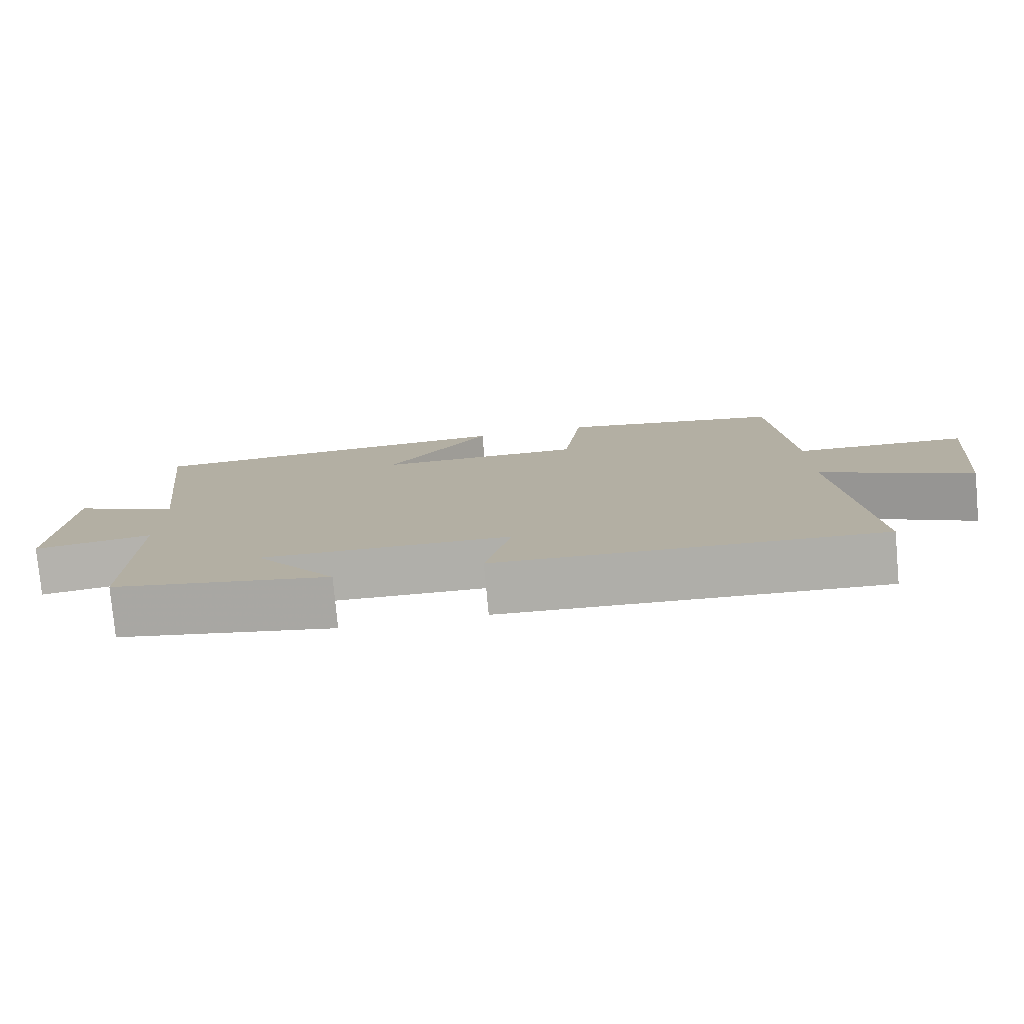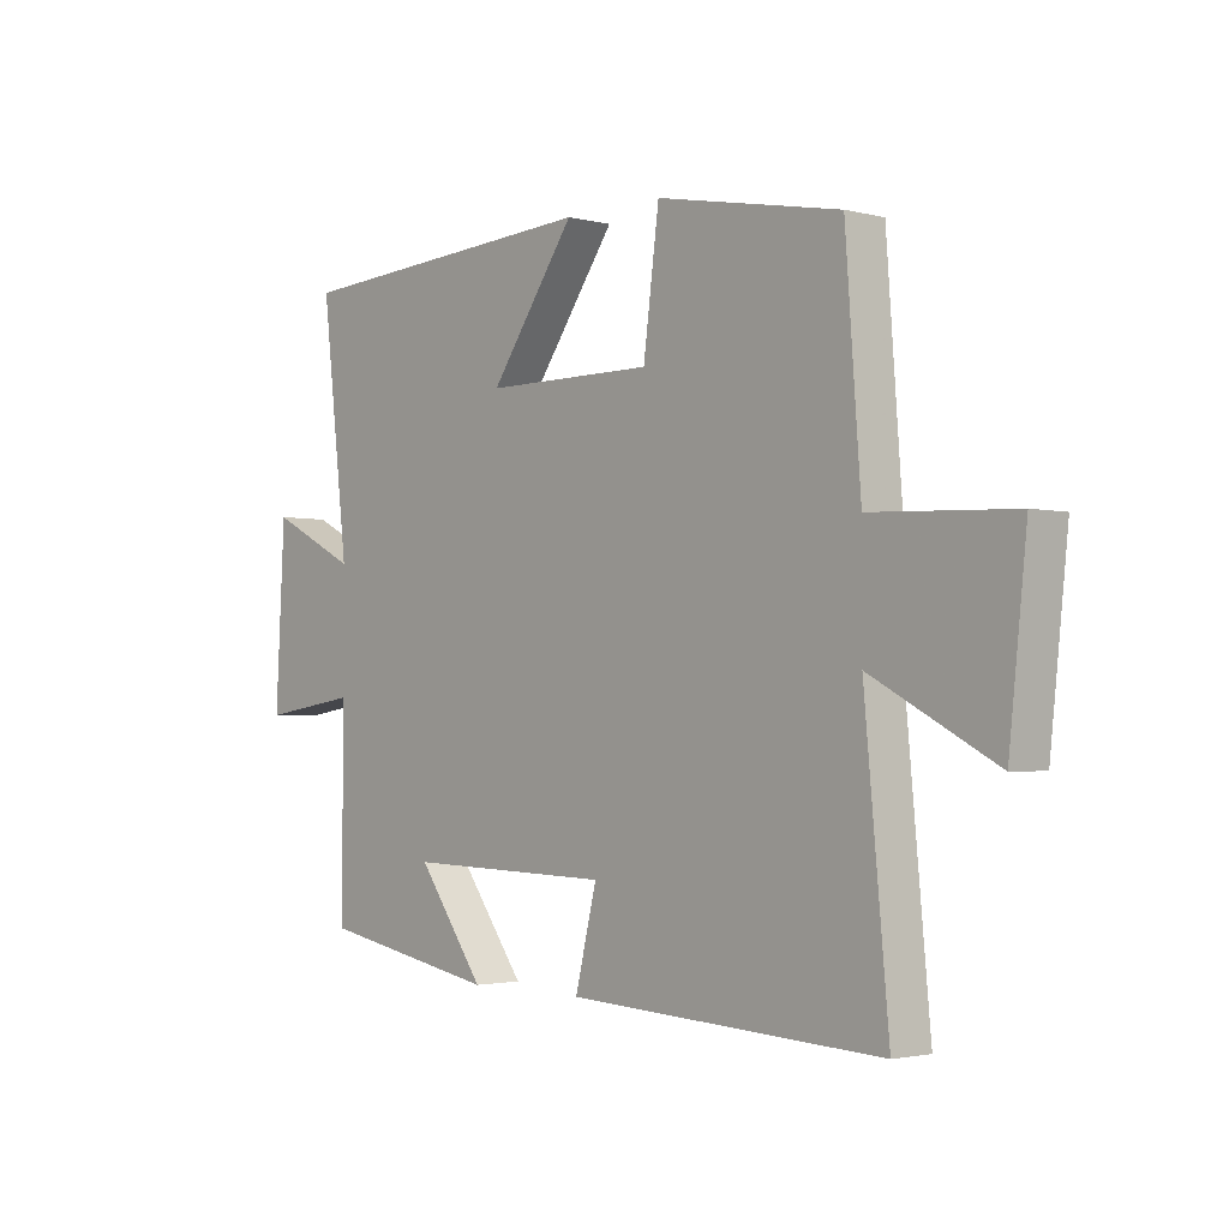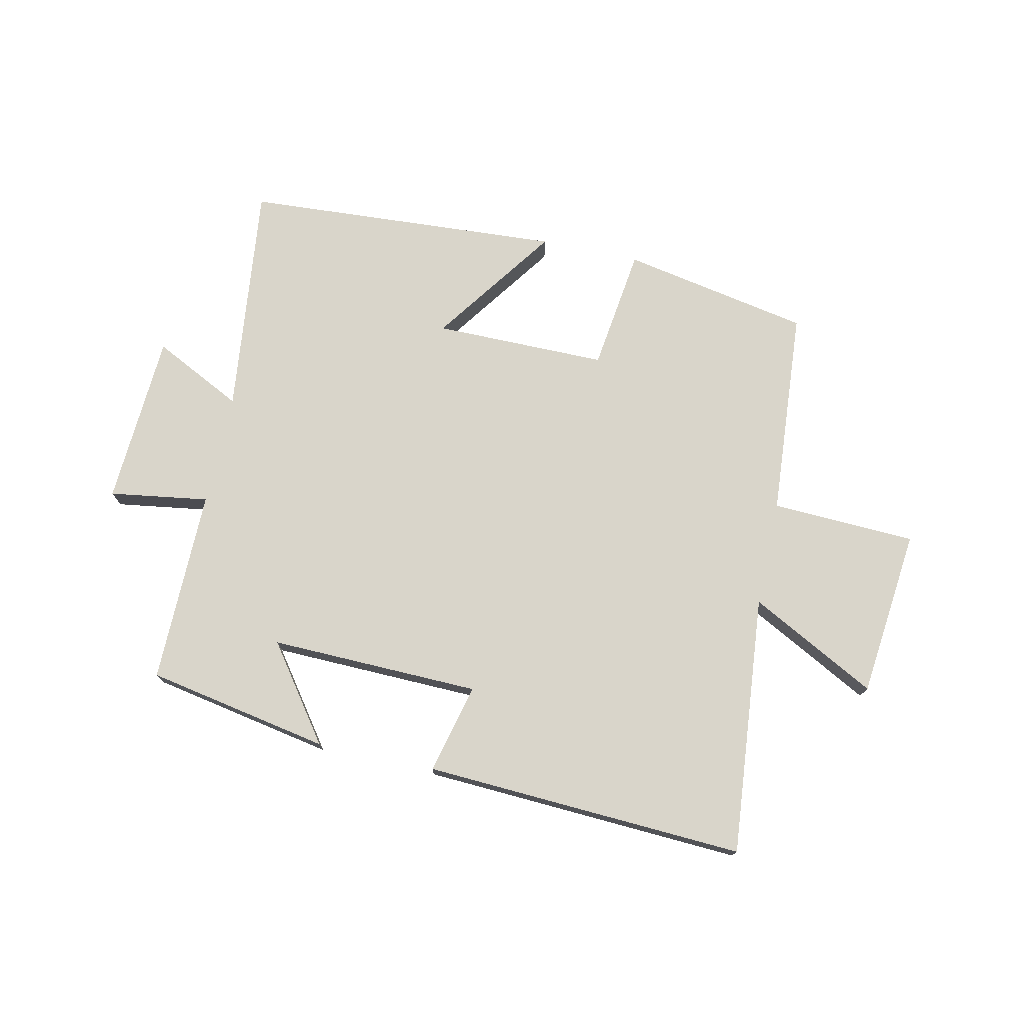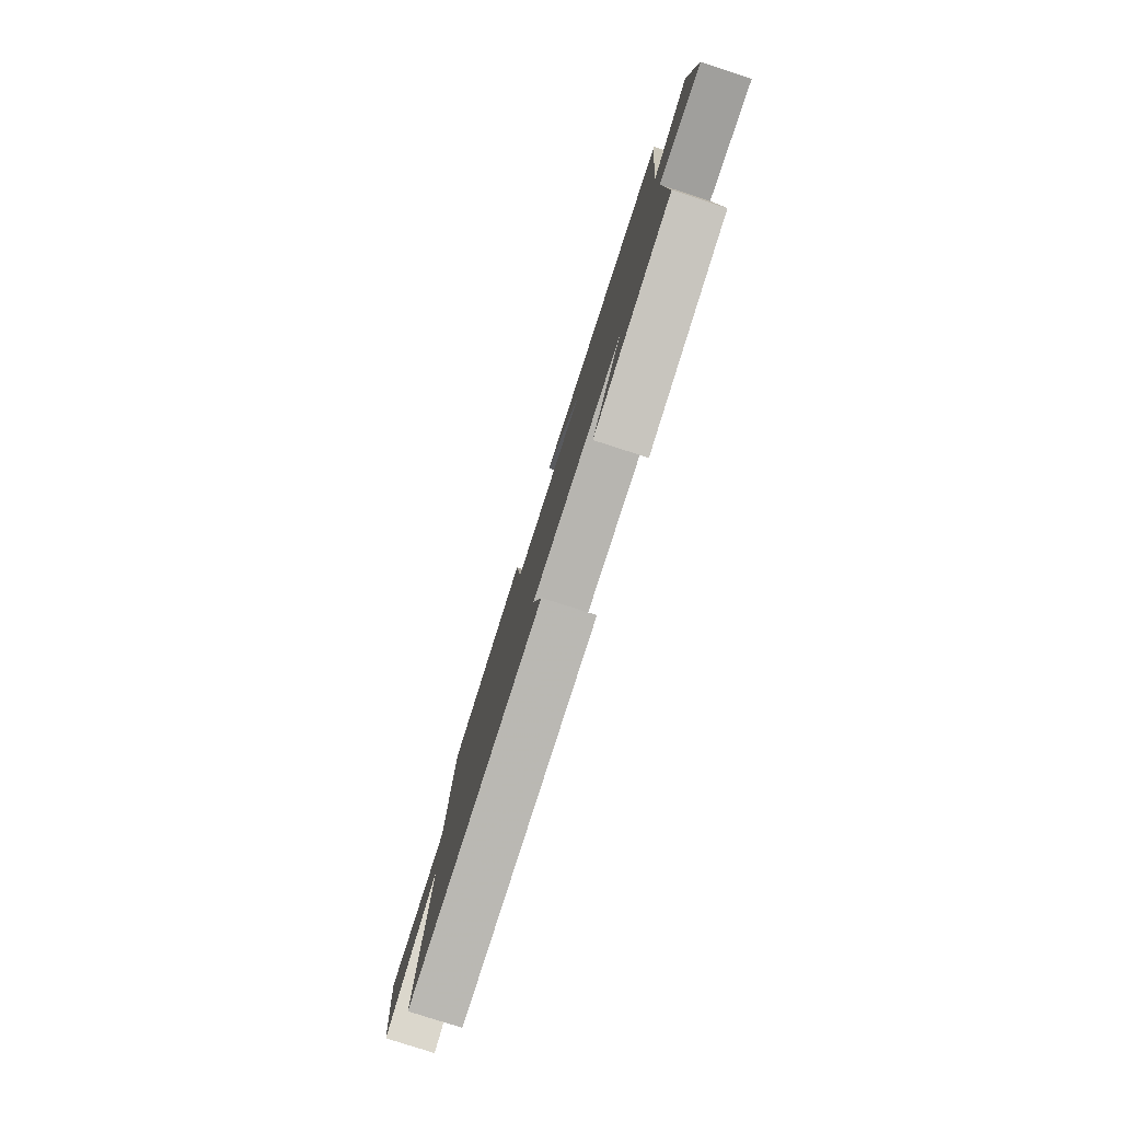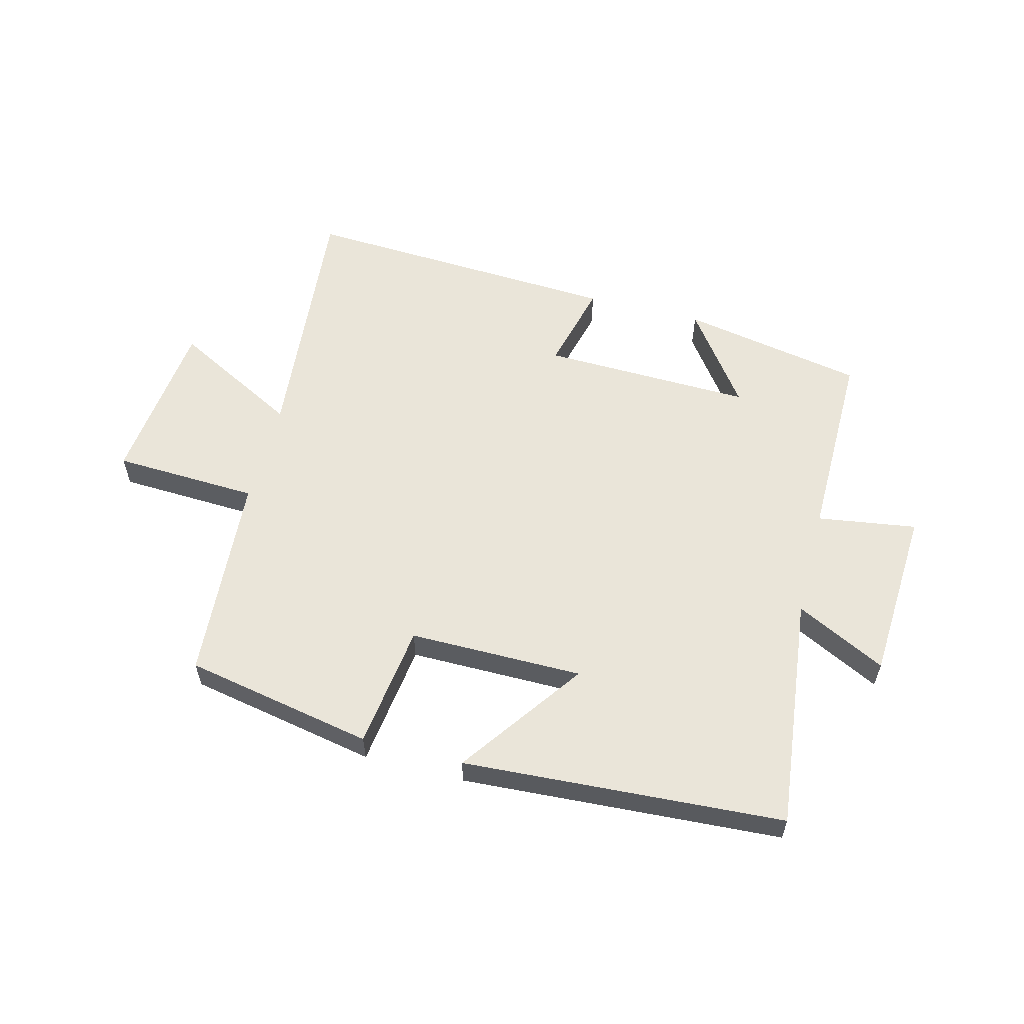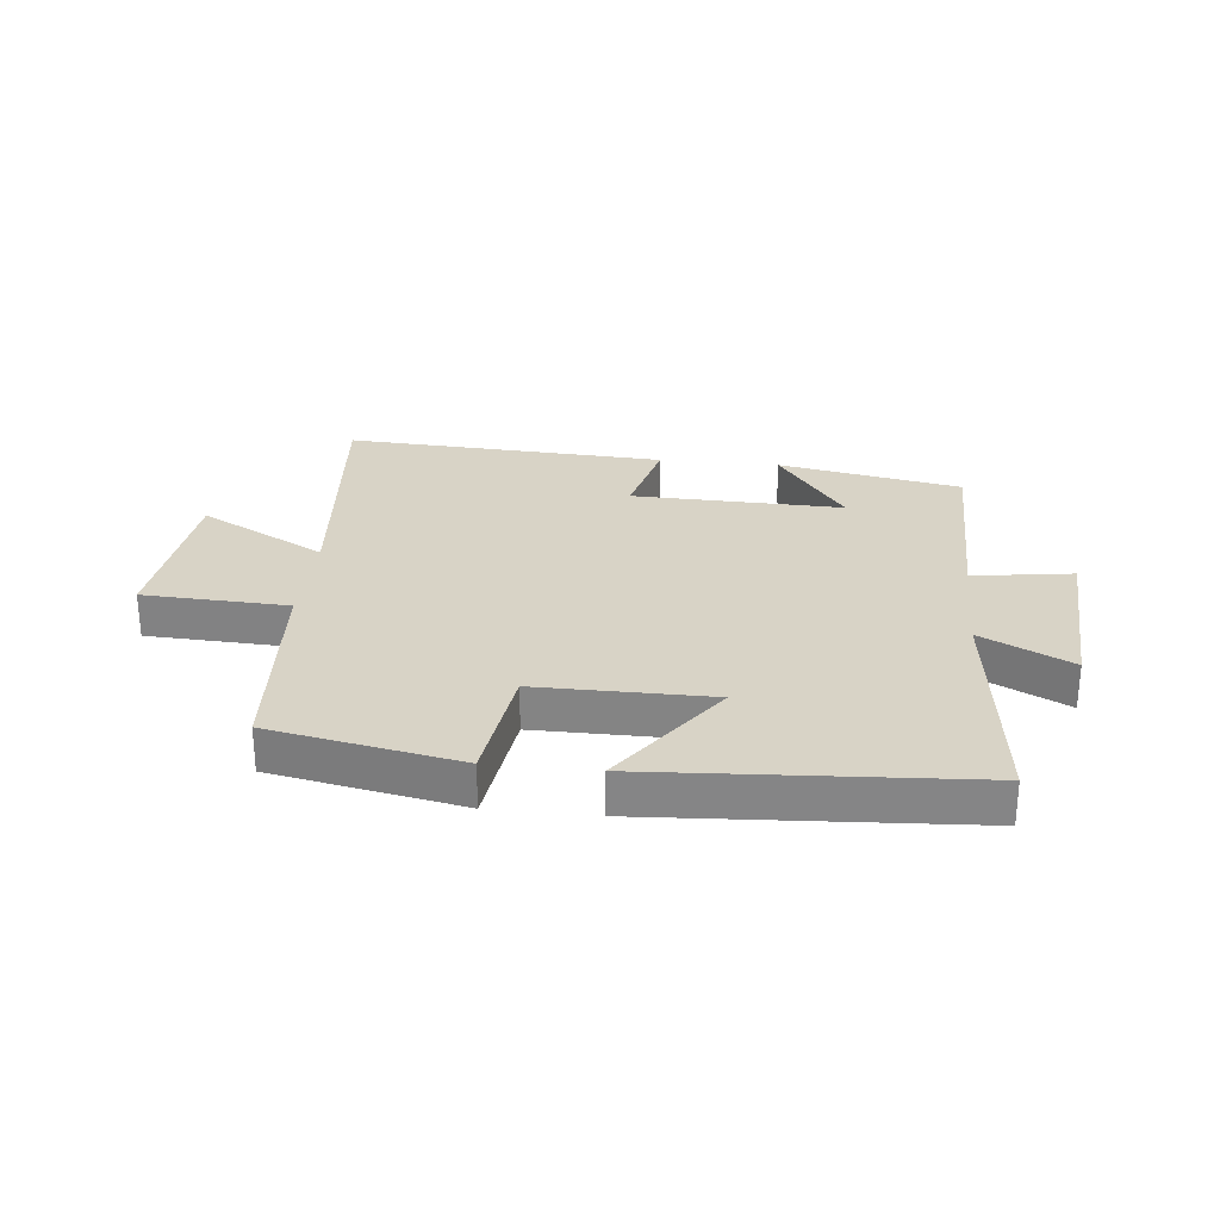
<metadata>
{"format":"obj","ext":"obj","renderer":"f3d","projection":"perspective","resolution":1024,"background":"white","views":[{"elev":-78.3,"azim":-174.8,"up":"+Z"},{"elev":-2.2,"azim":-131.8,"up":"+Z"},{"elev":74.5,"azim":-167.7,"up":"+Y"},{"elev":-79.7,"azim":72.2,"up":"+Z"},{"elev":57.8,"azim":14.6,"up":"+Y"},{"elev":27.8,"azim":6.1,"up":"+Y"}]}
</metadata>
<code>
v 0.502 0.07 -0.443
v 0.196 0.07 -0.5
v 0.311 0.07 -0.342
v -0.041 0.07 -0.35
v -0.004 0.07 -0.5
v -0.541 0.07 -0.527
v -0.5 0.07 -0.091
v -0.712 0.07 -0.203
v -0.742 0.07 0.079
v -0.5 0.07 0.089
v -0.474 0.07 0.44
v -0.159 0.07 0.5
v -0.132 0.07 0.292
v 0.158 0.07 0.292
v 0.011 0.07 0.5
v 0.546 0.07 0.466
v 0.5 0.07 0.073
v 0.65 0.07 0.148
v 0.666 0.07 -0.142
v 0.5 0.07 -0.117
v 0.502 0 -0.443
v 0.196 0 -0.5
v 0.311 0 -0.342
v -0.041 0 -0.35
v -0.004 0 -0.5
v -0.541 0 -0.527
v -0.5 0 -0.091
v -0.712 0 -0.203
v -0.742 0 0.079
v -0.5 0 0.089
v -0.474 0 0.44
v -0.159 0 0.5
v -0.132 0 0.292
v 0.158 0 0.292
v 0.011 0 0.5
v 0.546 0 0.466
v 0.5 0 0.073
v 0.65 0 0.148
v 0.666 0 -0.142
v 0.5 0 -0.117
f 17 18 19 20
f 14 15 16 17
f 13 14 17 20
f 10 11 12 13
f 10 13 20 1
f 7 8 9 10
f 4 5 6 7
f 3 4 7 10
f 1 2 3
f 1 3 10
f 40 39 38 37
f 37 36 35 34
f 40 37 34 33
f 33 32 31 30
f 21 40 33 30
f 30 29 28 27
f 27 26 25 24
f 30 27 24 23
f 23 22 21
f 30 23 21
f 1 21 22 2
f 2 22 23 3
f 3 23 24 4
f 4 24 25 5
f 5 25 26 6
f 6 26 27 7
f 7 27 28 8
f 8 28 29 9
f 9 29 30 10
f 10 30 31 11
f 11 31 32 12
f 12 32 33 13
f 13 33 34 14
f 14 34 35 15
f 15 35 36 16
f 16 36 37 17
f 17 37 38 18
f 18 38 39 19
f 19 39 40 20
f 20 40 21 1

</code>
